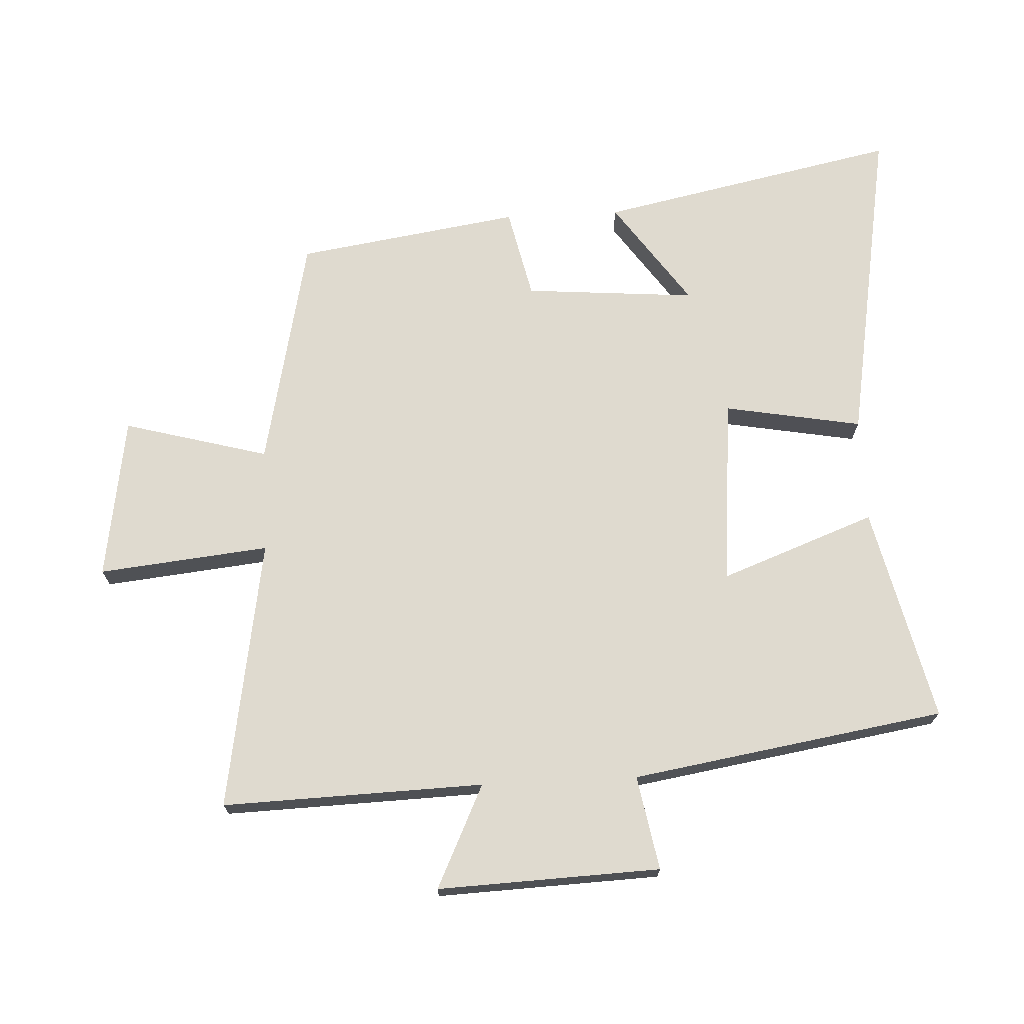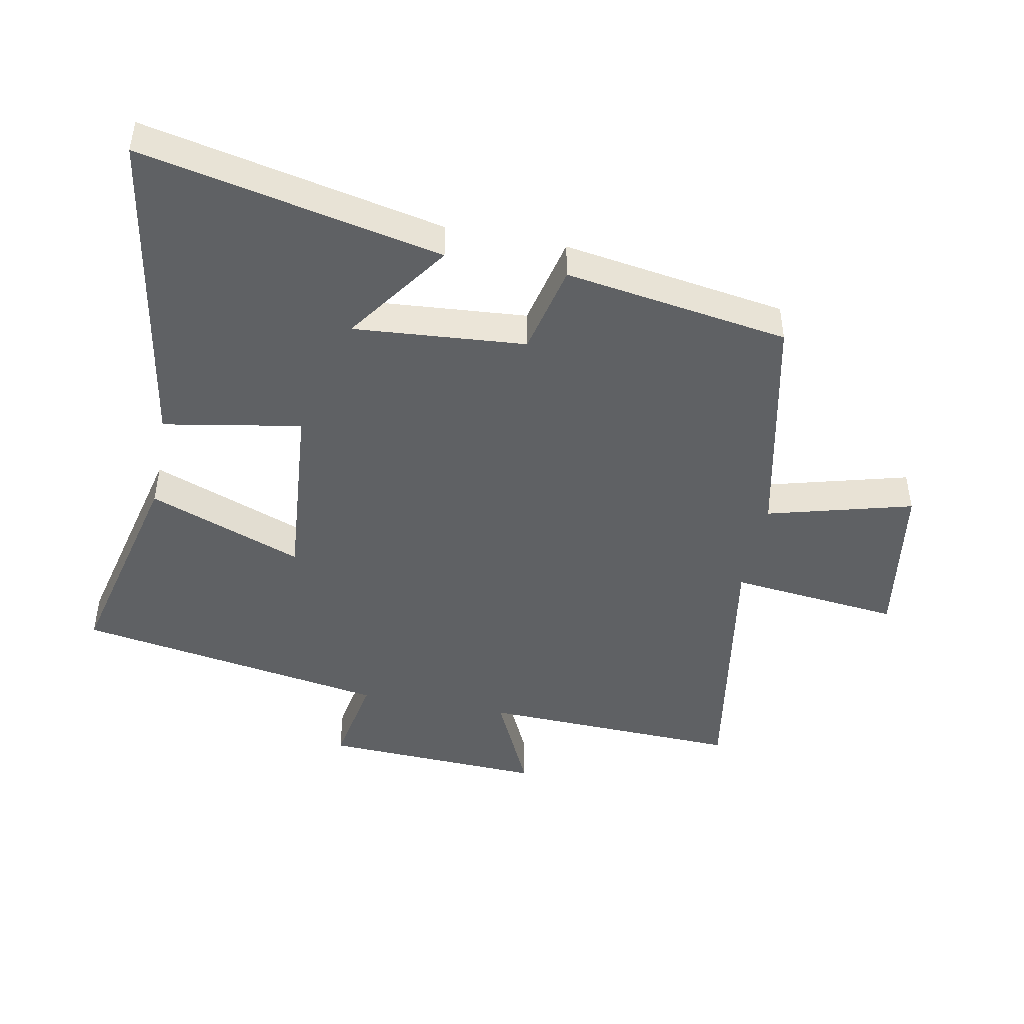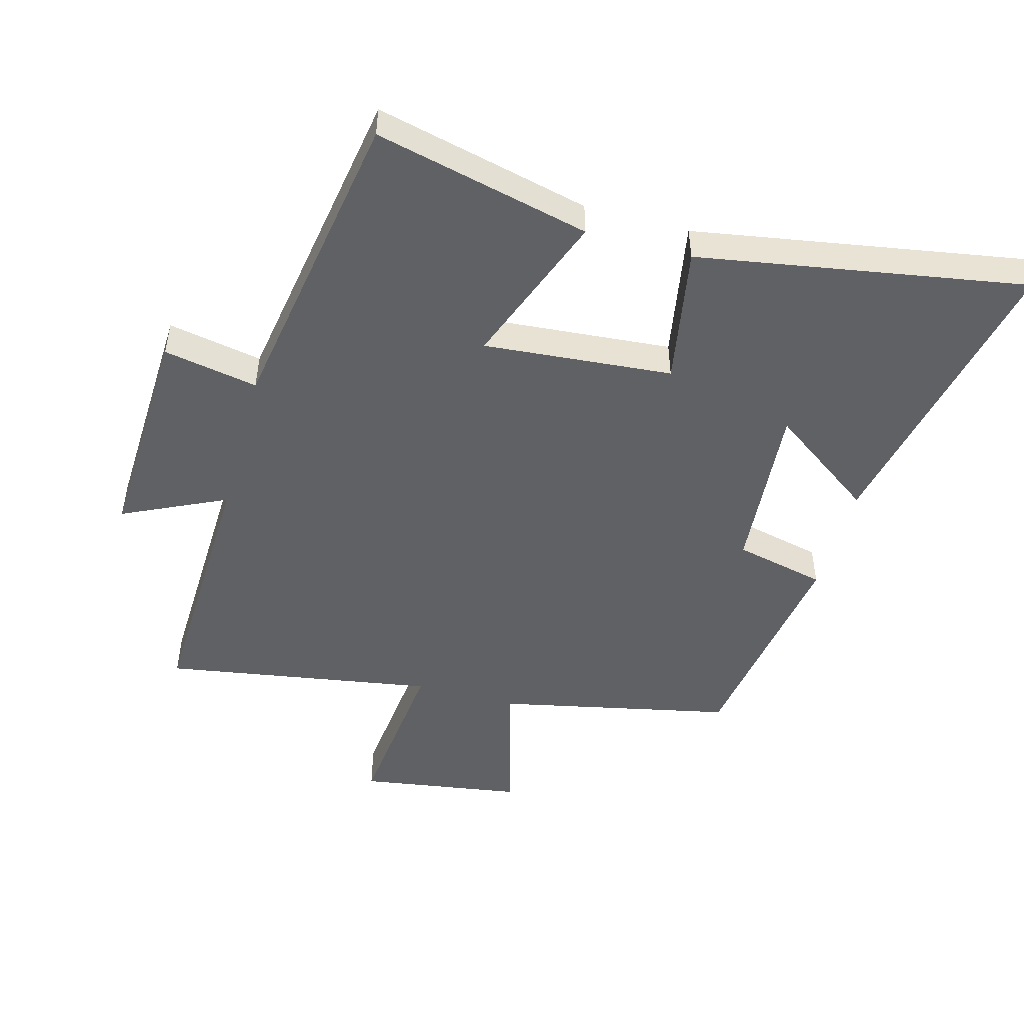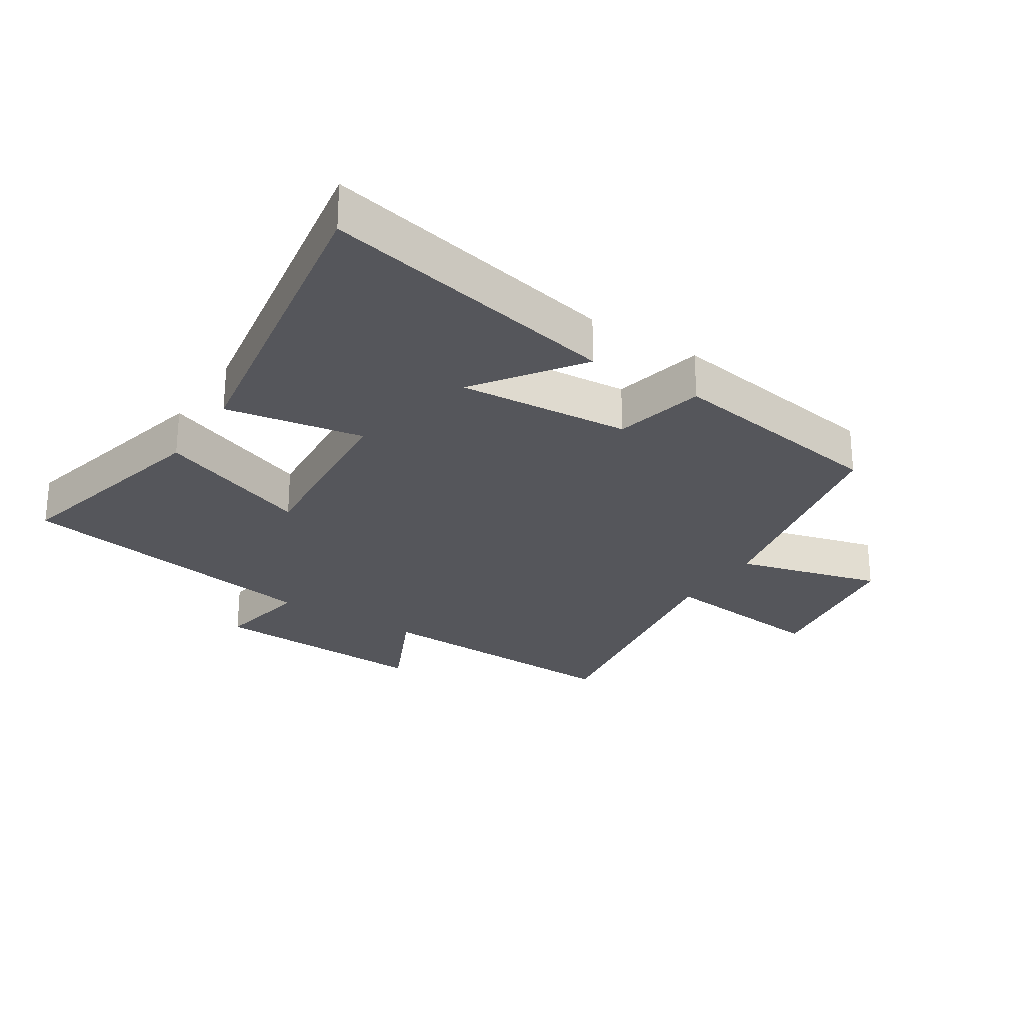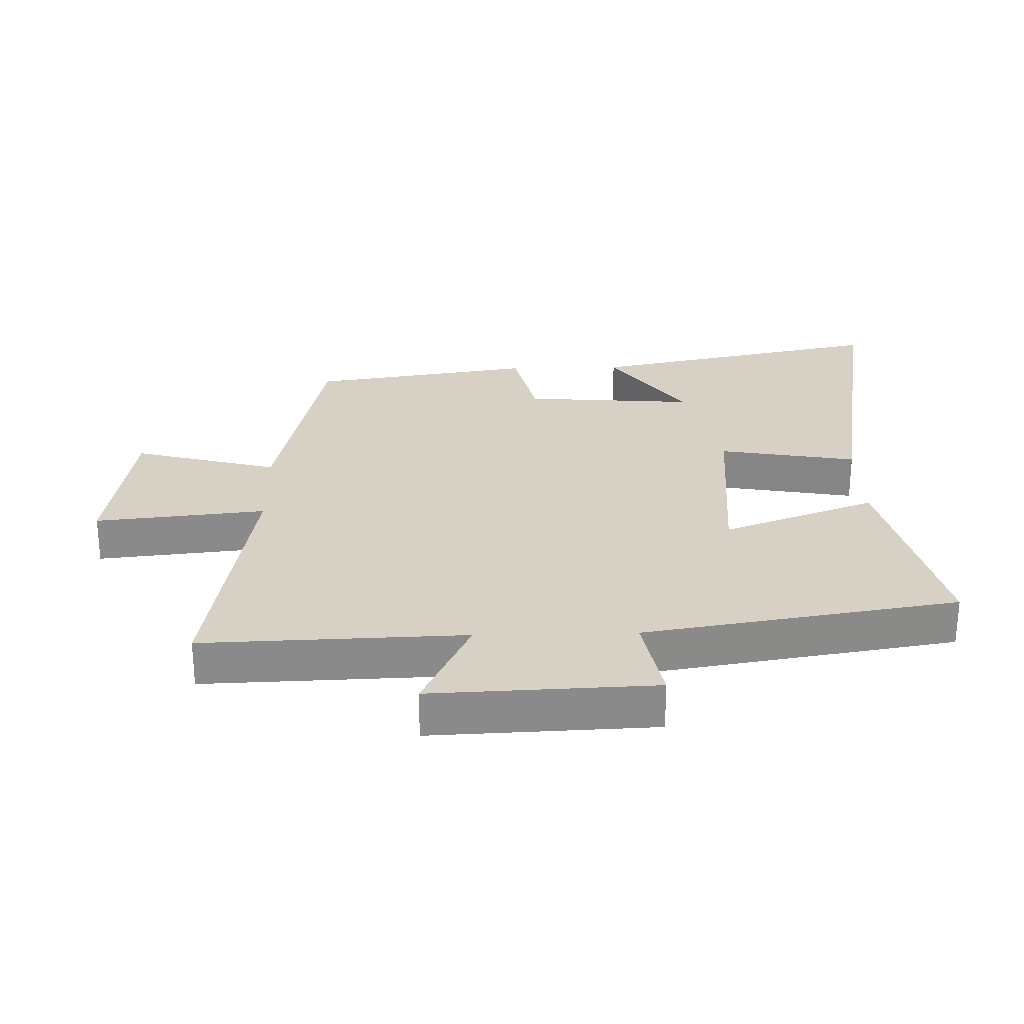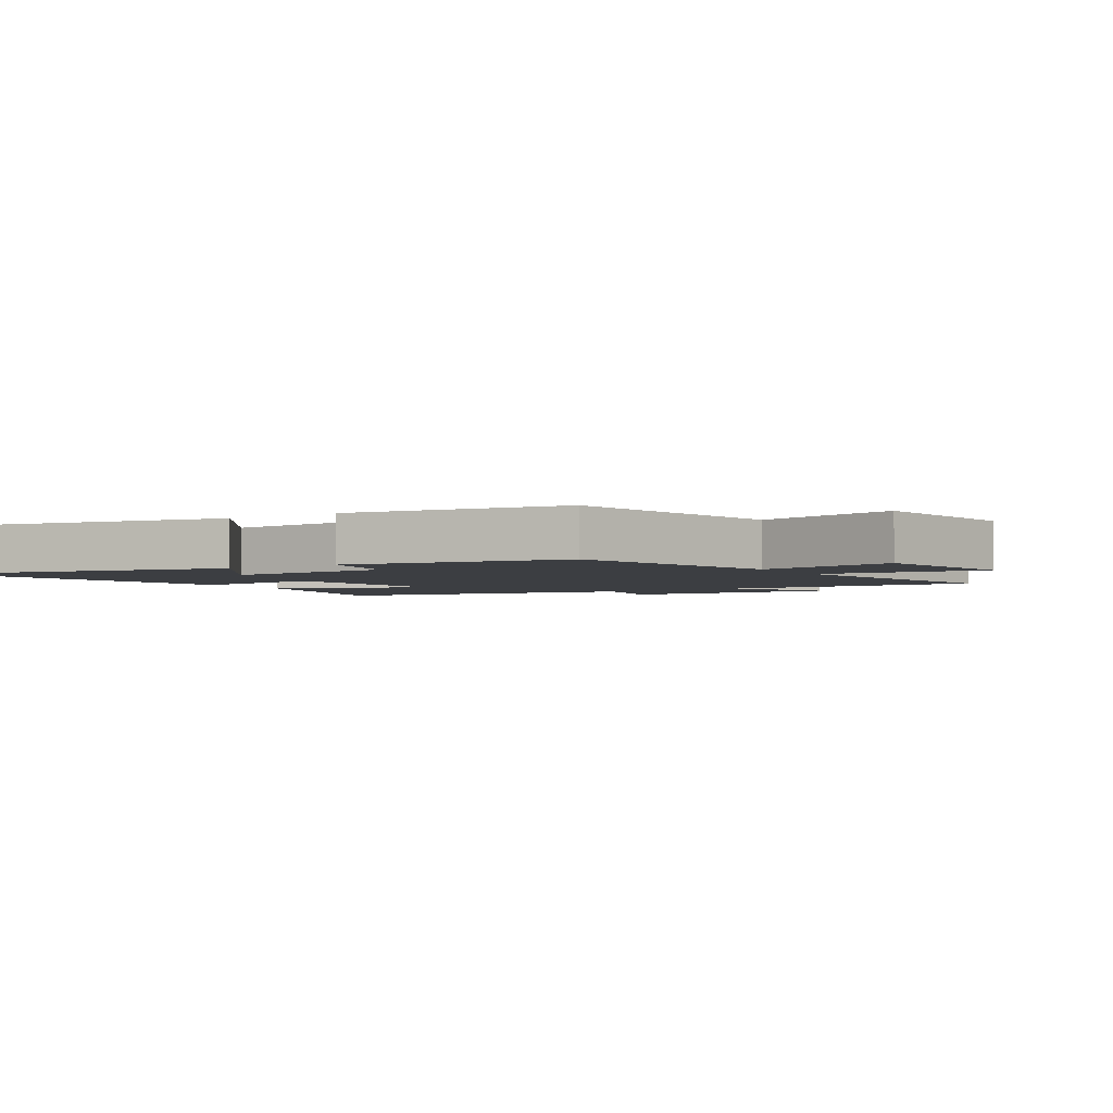
<metadata>
{"format":"obj","ext":"obj","renderer":"f3d","projection":"perspective","resolution":1024,"background":"white","views":[{"elev":70.9,"azim":-92.8,"up":"+Y"},{"elev":-46.1,"azim":78.9,"up":"+Y"},{"elev":-49.1,"azim":-15.5,"up":"+Y"},{"elev":-26.3,"azim":57.0,"up":"+Y"},{"elev":26.9,"azim":-91.5,"up":"+Y"},{"elev":-3.1,"azim":121.9,"up":"+Y"}]}
</metadata>
<code>
v 0.598 0.07 0.589
v 0.5 0.07 0.117
v 0.335 0.07 0.233
v 0.357 0.07 -0.037
v 0.5 0.07 -0.069
v 0.446 0.07 -0.421
v 0.079 0.07 -0.5
v 0.141 0.07 -0.728
v -0.115 0.07 -0.768
v -0.087 0.07 -0.5
v -0.513 0.07 -0.571
v -0.5 0.07 -0.16
v -0.662 0.07 -0.237
v -0.648 0.07 0.113
v -0.5 0.07 0.086
v -0.42 0.07 0.579
v -0.082 0.07 0.5
v -0.173 0.07 0.257
v 0.123 0.07 0.283
v 0.084 0.07 0.5
v 0.598 0 0.589
v 0.5 0 0.117
v 0.335 0 0.233
v 0.357 0 -0.037
v 0.5 0 -0.069
v 0.446 0 -0.421
v 0.079 0 -0.5
v 0.141 0 -0.728
v -0.115 0 -0.768
v -0.087 0 -0.5
v -0.513 0 -0.571
v -0.5 0 -0.16
v -0.662 0 -0.237
v -0.648 0 0.113
v -0.5 0 0.086
v -0.42 0 0.579
v -0.082 0 0.5
v -0.173 0 0.257
v 0.123 0 0.283
v 0.084 0 0.5
f 19 20 1
f 15 16 17 18
f 15 18 19
f 12 13 14 15
f 12 15 19
f 10 11 12 19
f 7 8 9 10
f 6 7 10
f 5 6 10
f 4 5 10
f 3 4 10 19
f 1 2 3
f 1 3 19
f 21 40 39
f 38 37 36 35
f 39 38 35
f 35 34 33 32
f 39 35 32
f 39 32 31 30
f 30 29 28 27
f 30 27 26
f 30 26 25
f 30 25 24
f 39 30 24 23
f 23 22 21
f 39 23 21
f 1 21 22 2
f 2 22 23 3
f 3 23 24 4
f 4 24 25 5
f 5 25 26 6
f 6 26 27 7
f 7 27 28 8
f 8 28 29 9
f 9 29 30 10
f 10 30 31 11
f 11 31 32 12
f 12 32 33 13
f 13 33 34 14
f 14 34 35 15
f 15 35 36 16
f 16 36 37 17
f 17 37 38 18
f 18 38 39 19
f 19 39 40 20
f 20 40 21 1

</code>
